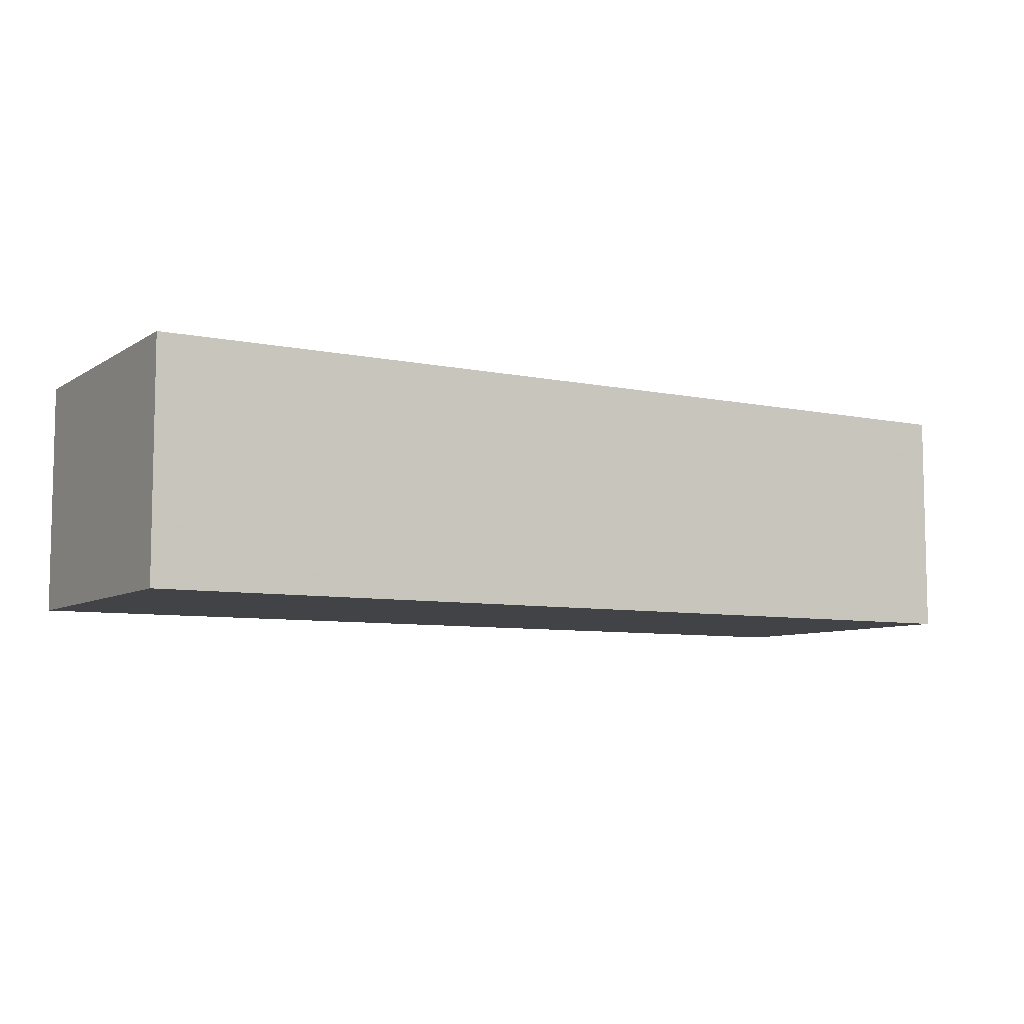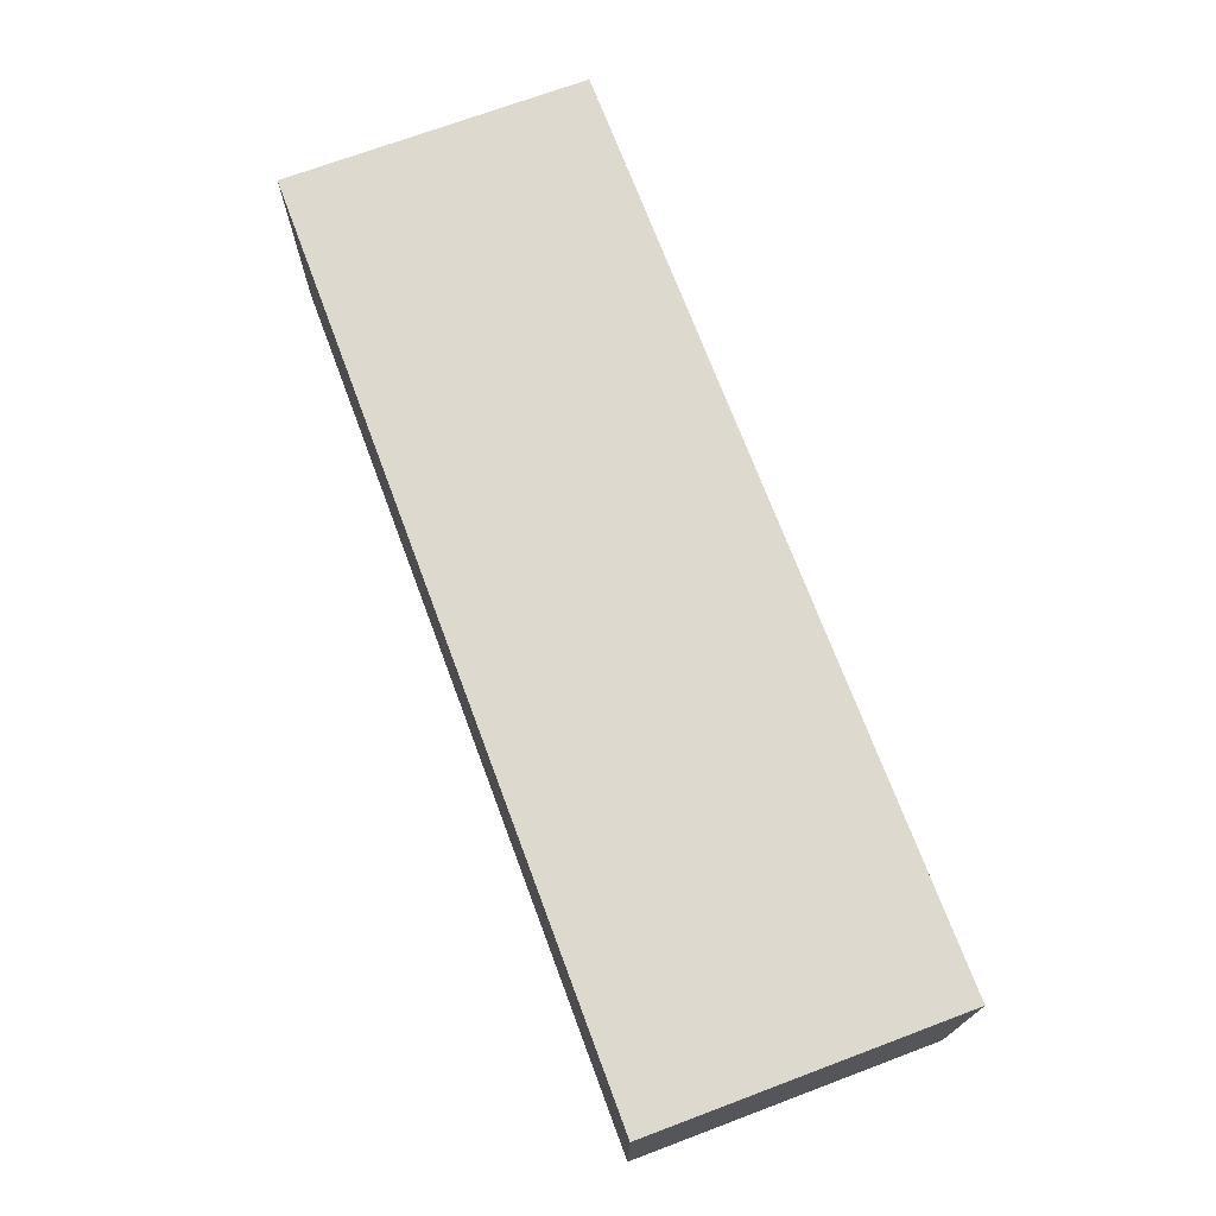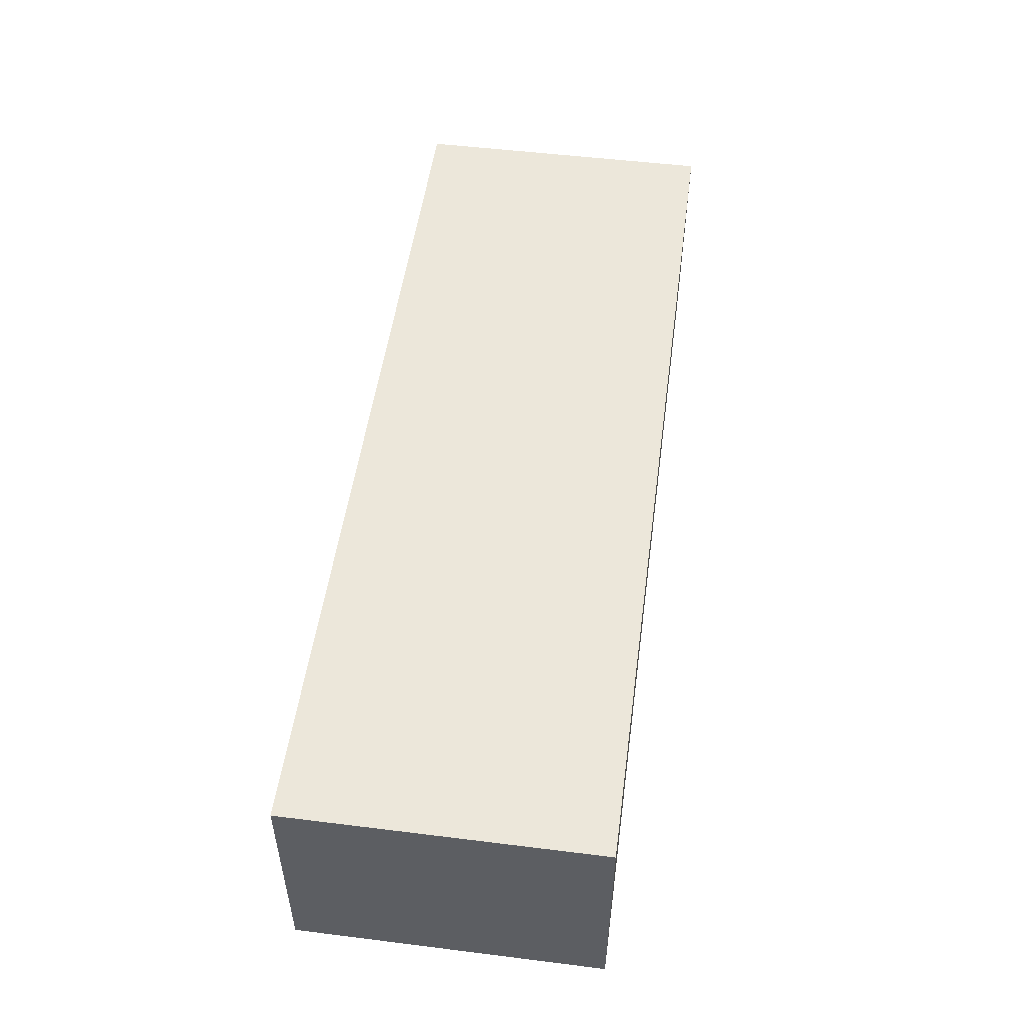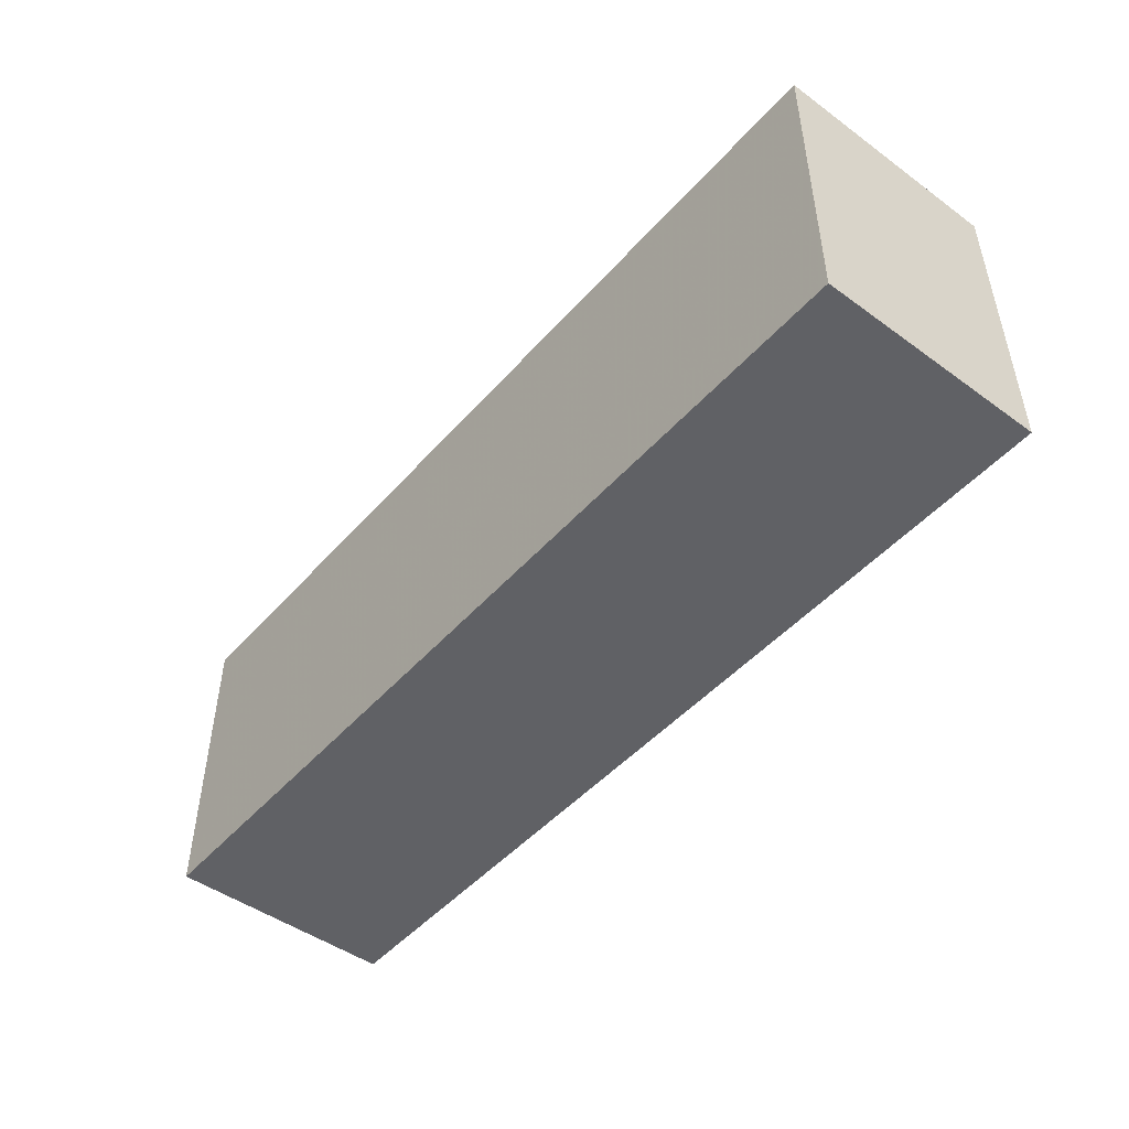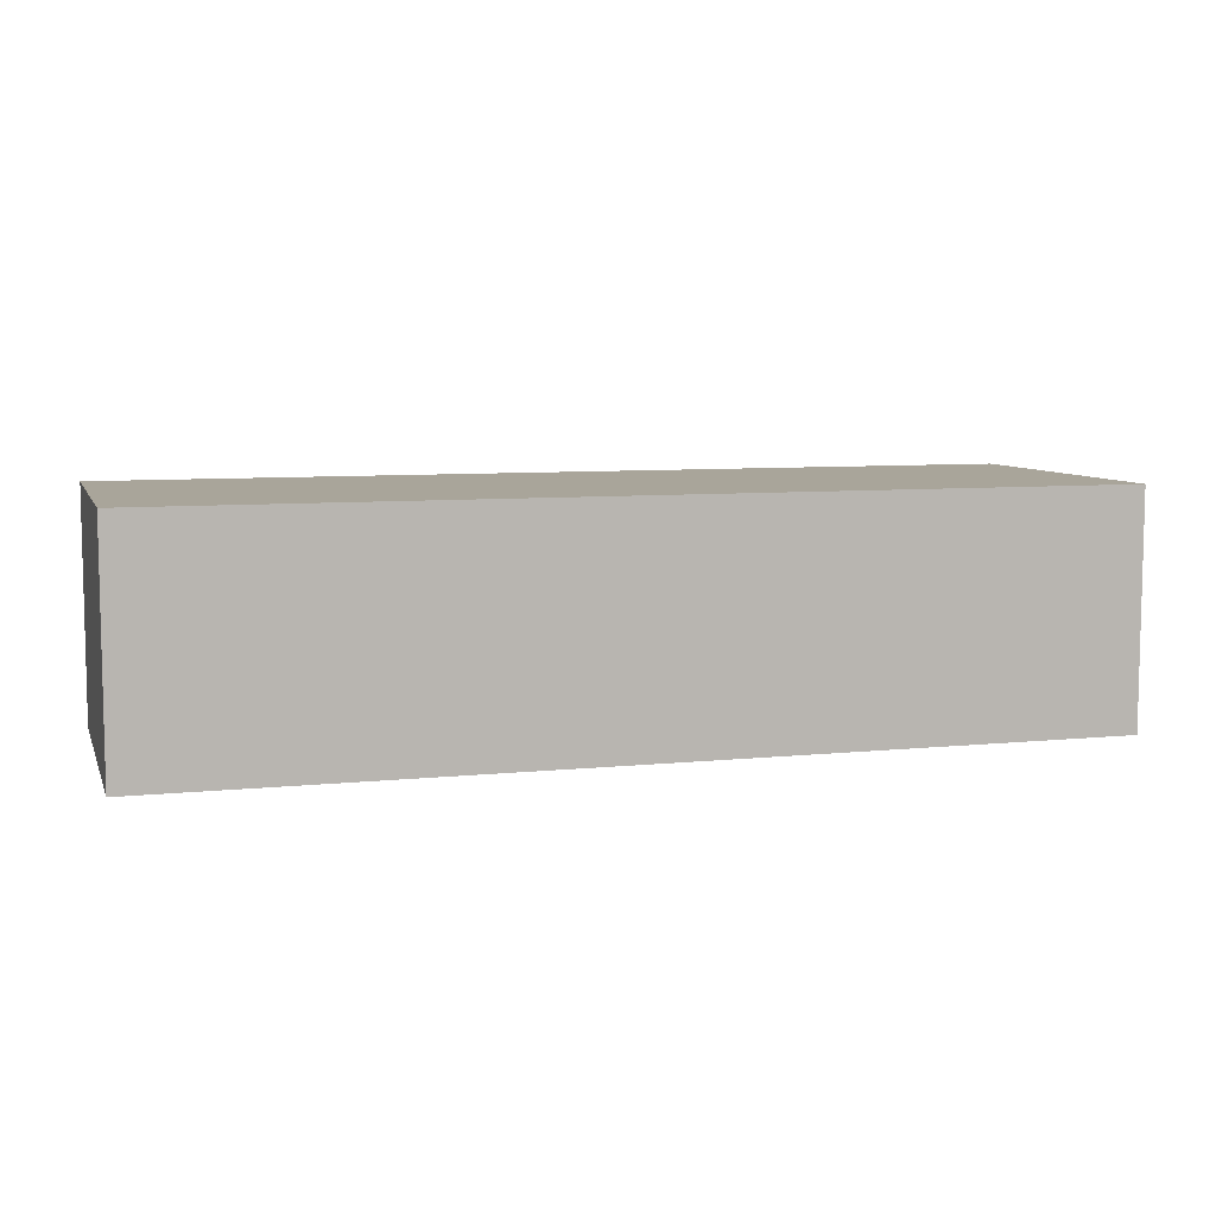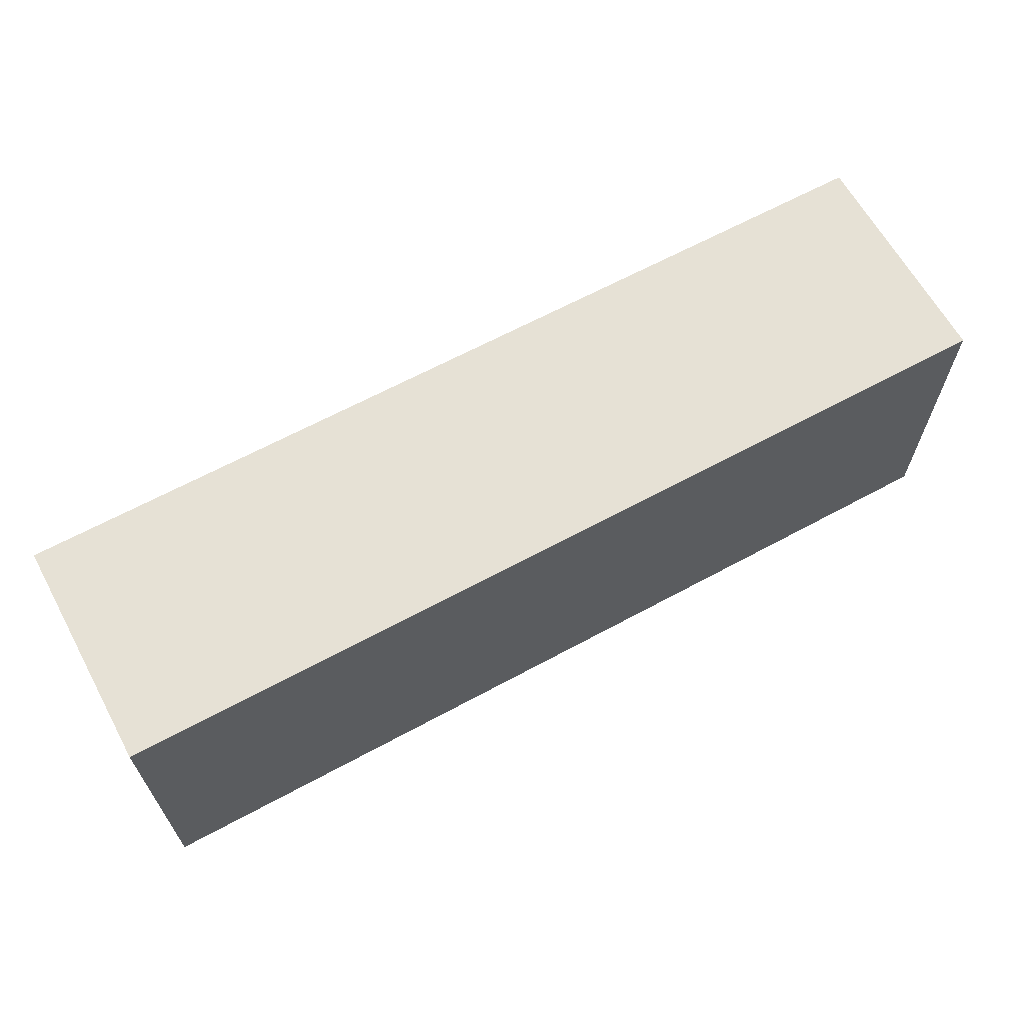
<metadata>
{"format":"obj","ext":"obj","renderer":"f3d","projection":"perspective","resolution":1024,"background":"white","views":[{"elev":-7.4,"azim":-30.8,"up":"+Z"},{"elev":71.5,"azim":69.5,"up":"+Z"},{"elev":51.4,"azim":-82.3,"up":"+Z"},{"elev":-47.8,"azim":-129.2,"up":"+Y"},{"elev":7.5,"azim":-16.4,"up":"+Z"},{"elev":64.3,"azim":151.3,"up":"+Y"}]}
</metadata>
<code>
g Default Arm
v -0.6875 0.125 0.09375
v -0.6875 0.125 -0.09375
v -0.6875 -0.125 -0.09375
v -0.6875 -0.125 0.09375
v 0.0625 0.125 0.09375
v 0.0625 0.125 -0.09375
v 0.0625 -0.125 -0.09375
v 0.0625 -0.125 0.09375
f 1 2 3 4
f 8 7 6 5
f 2 1 5 6
f 4 3 7 8
f 3 2 6 7
f 1 4 8 5

</code>
